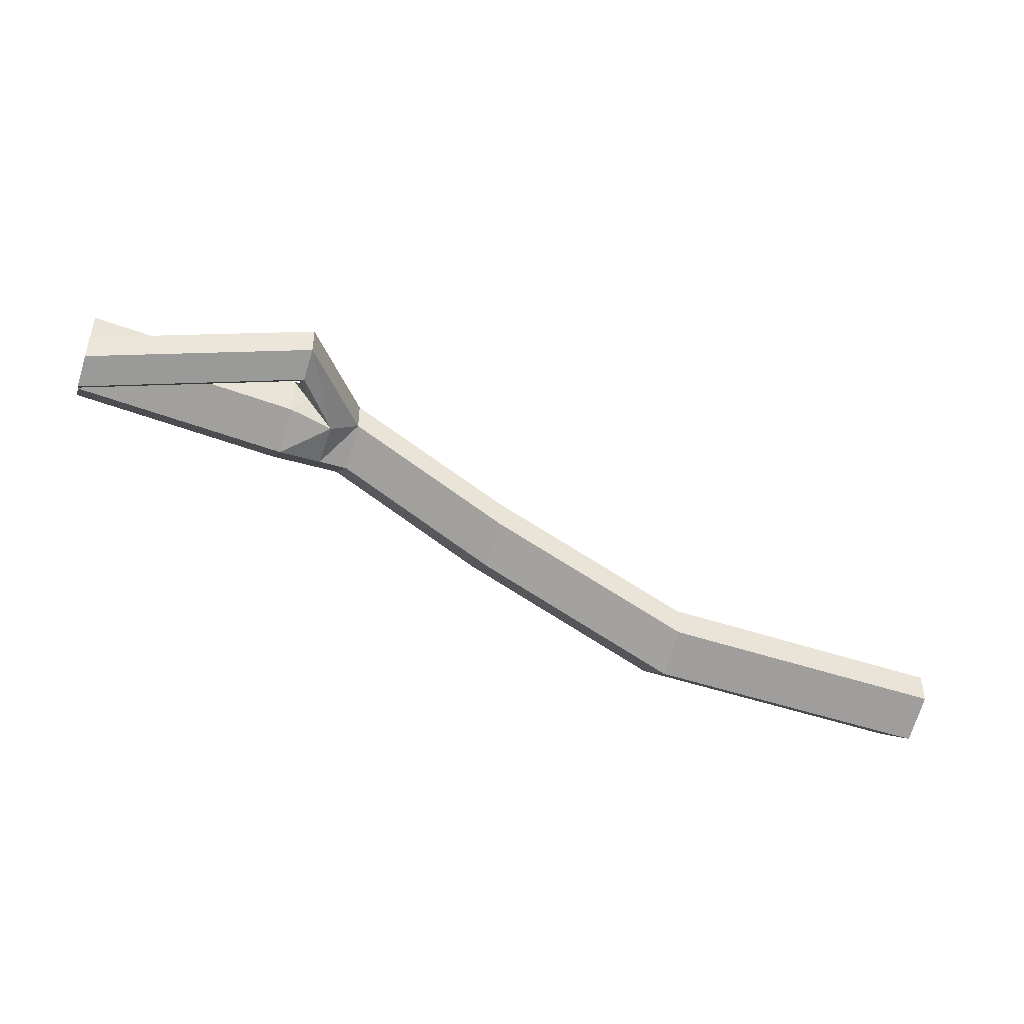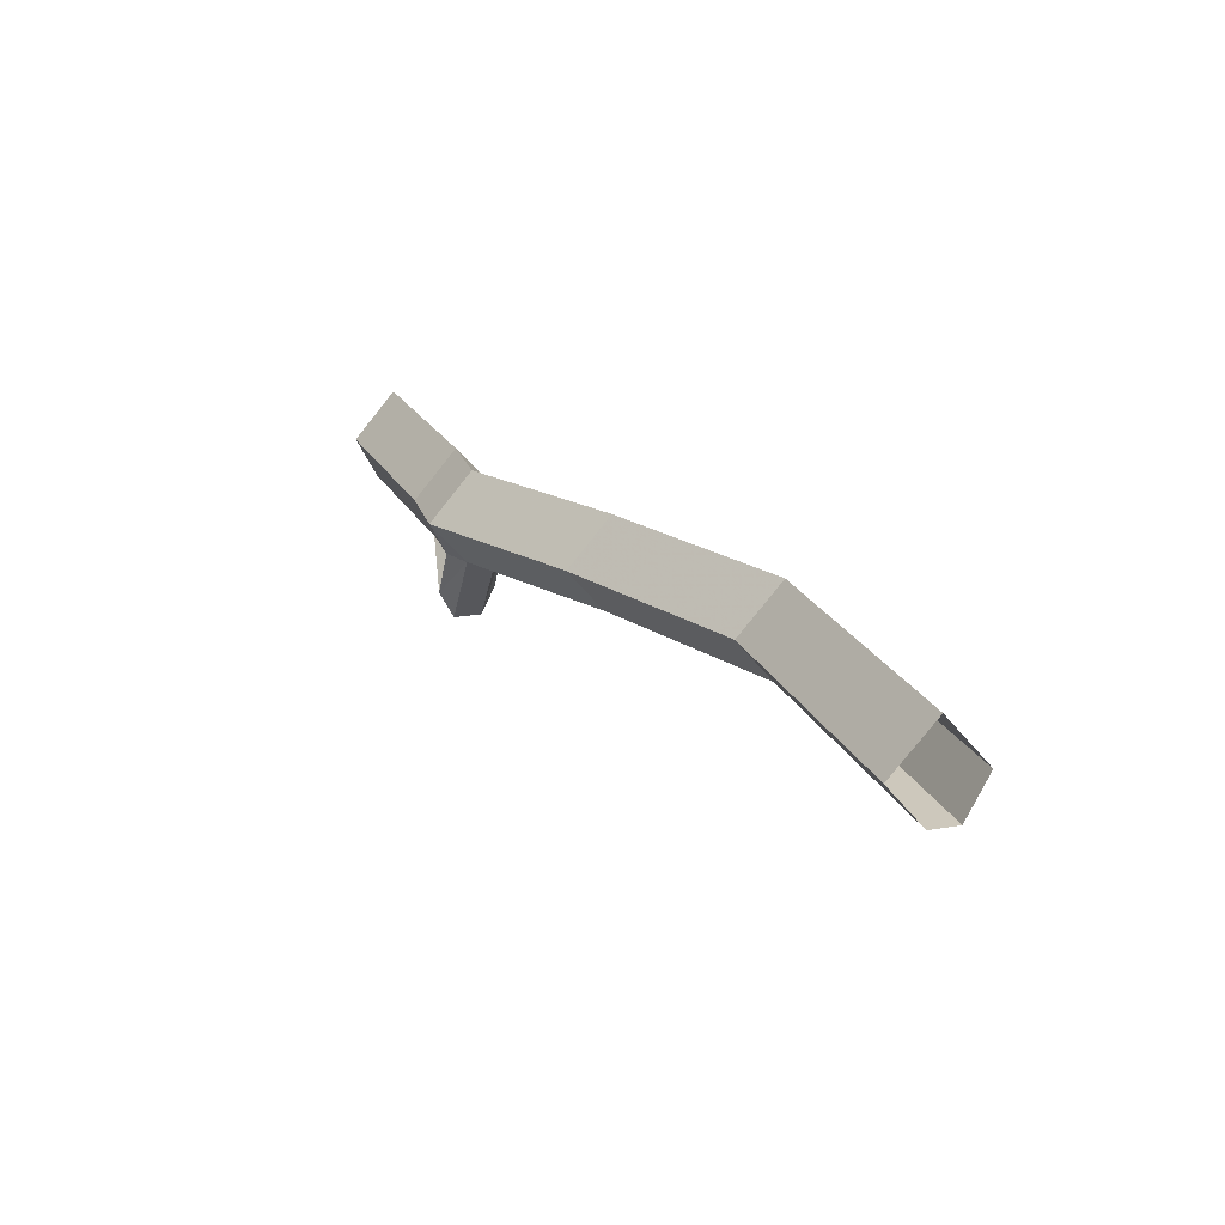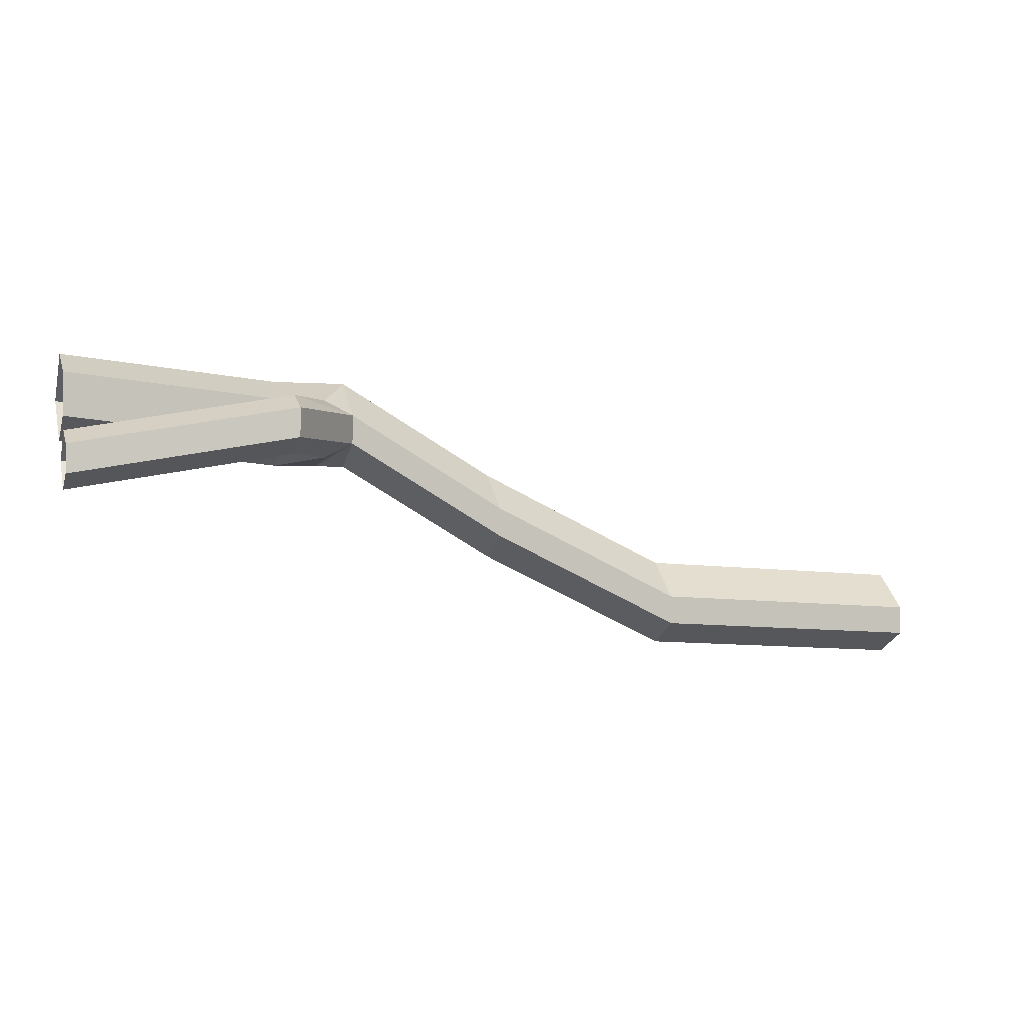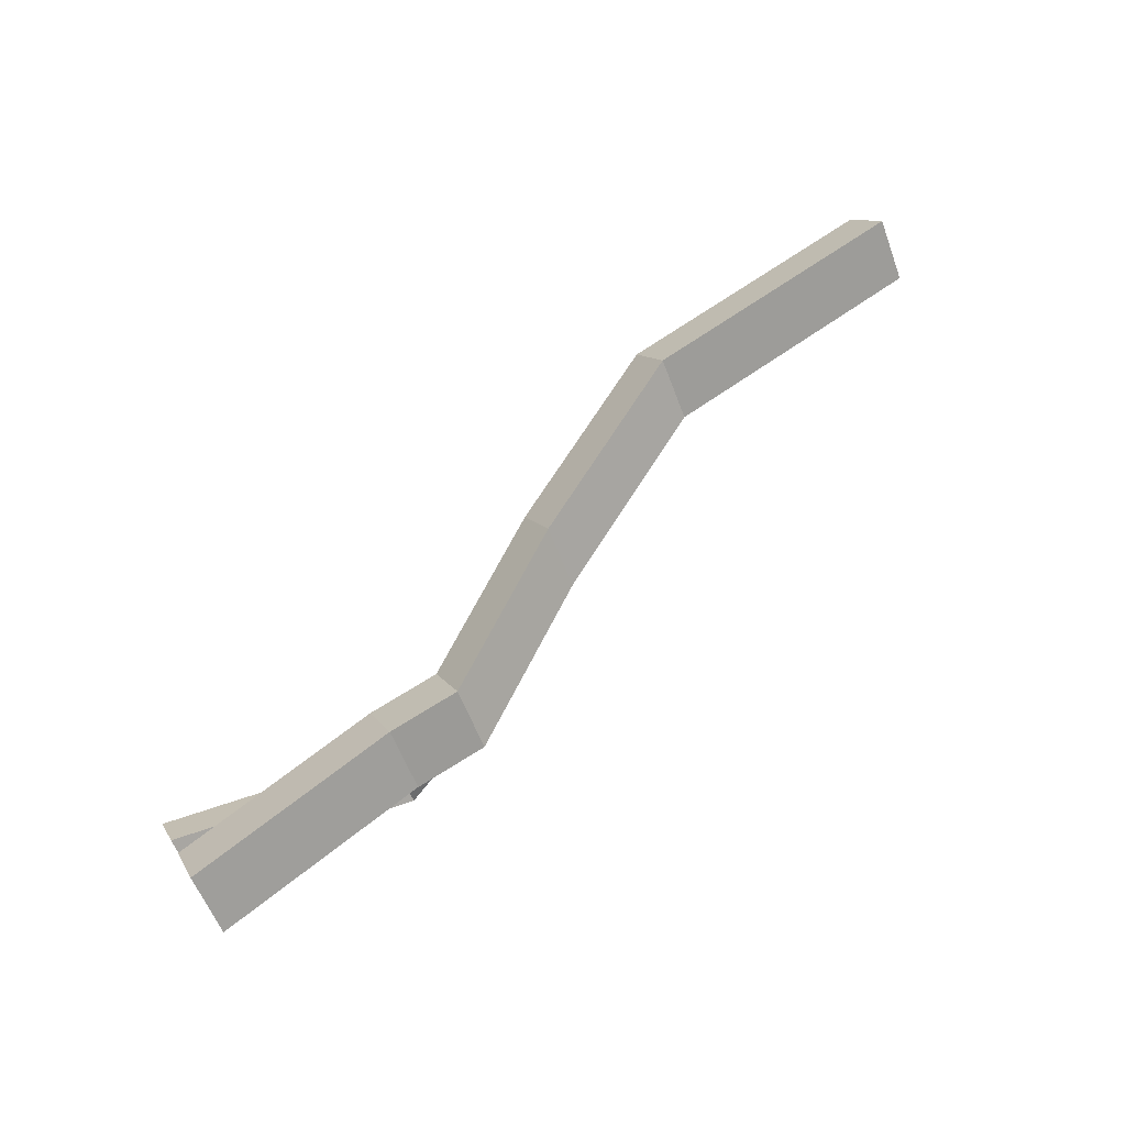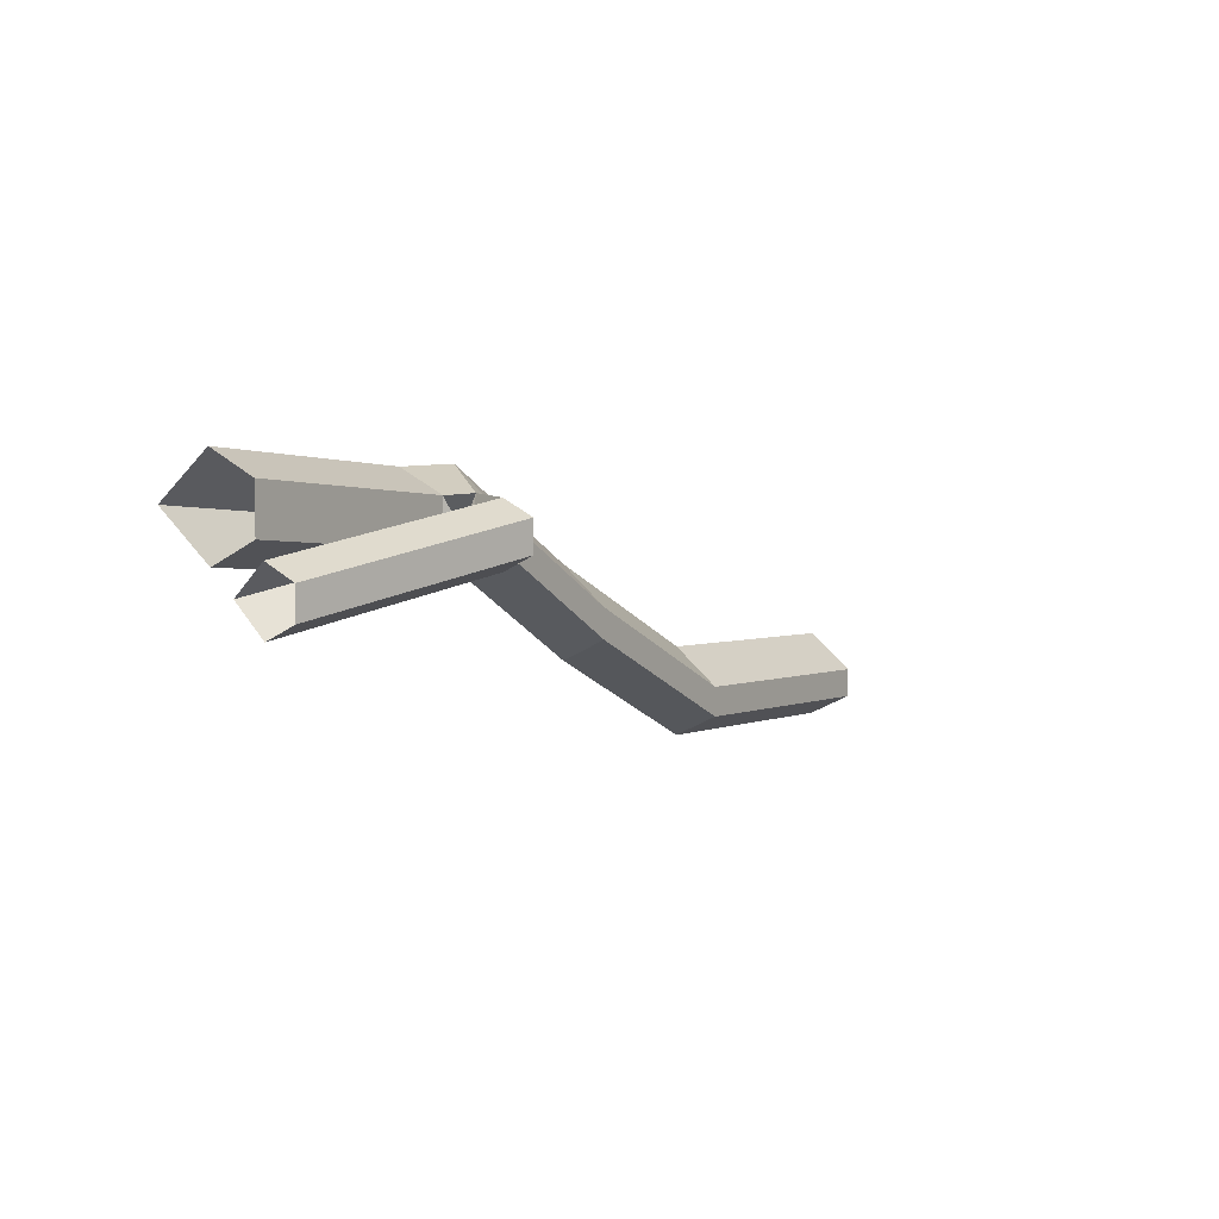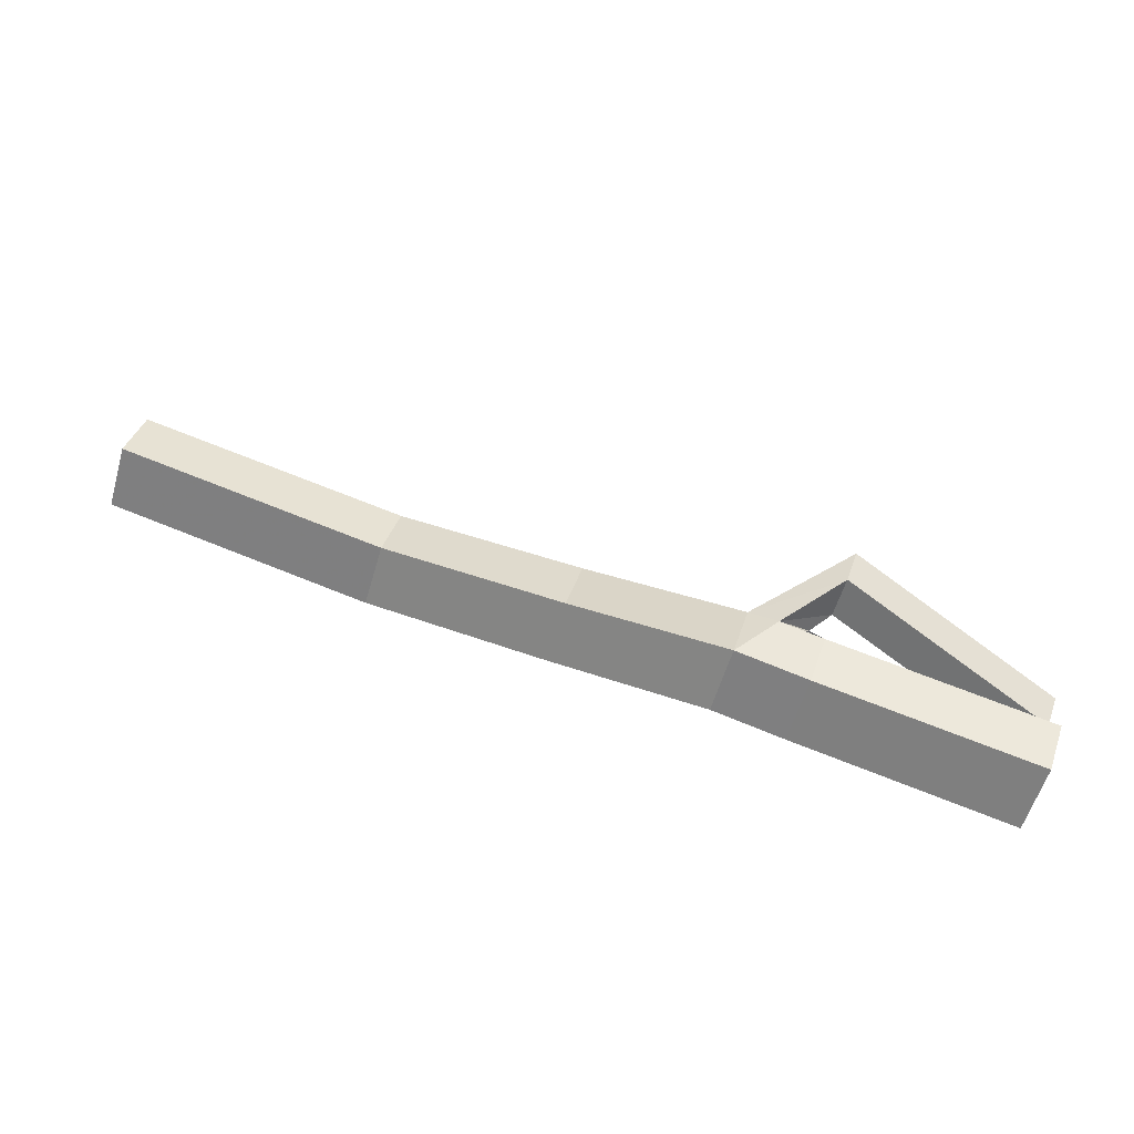
<metadata>
{"format":"obj","ext":"obj","renderer":"f3d","projection":"perspective","resolution":1024,"background":"white","views":[{"elev":-44.4,"azim":161.0,"up":"+Y"},{"elev":22.2,"azim":-106.3,"up":"+Z"},{"elev":-1.3,"azim":161.5,"up":"+Y"},{"elev":65.8,"azim":147.2,"up":"+Z"},{"elev":6.0,"azim":123.0,"up":"+Y"},{"elev":78.8,"azim":21.7,"up":"+Y"}]}
</metadata>
<code>
v 0.5 -0.3359 -0.03906
v 0.5 -0.3594 0.007812
v 0.2656 -0.3828 0.007812
v 0.2656 -0.3594 -0.03906
v 0.5 -0.2891 -0.03906
v 0.2656 -0.3125 -0.03906
v 0.5 -0.2656 0.007812
v 0.2656 -0.2891 0.007812
v 0.5 -0.3125 0.0625
v 0.2656 -0.3359 0.0625
v 0.2188 -0.3359 0.0625
v 0.2188 -0.3828 0.007812
v 0.2188 -0.375 -0.03906
v 0.25 -0.3438 -0.04688
v 0.5 -0.3984 -0.07812
v 0.5 -0.4141 -0.04688
v 0.2656 -0.375 -0.1016
v 0.2656 -0.3594 -0.1328
v 0.5 -0.3672 -0.07812
v 0.2656 -0.3281 -0.1328
v 0.5 -0.3516 -0.04688
v 0.2656 -0.3125 -0.1016
v 0.5 -0.3828 -0.01562
v 0.2656 -0.3438 -0.07031
v 0.1875 -0.3594 -0.03906
v 0.1875 -0.3281 -0.03906
v 0.2188 -0.3125 -0.03906
v 0.1875 -0.3828 0.007812
v 0.1875 -0.3359 0.0625
v 0.01562 -0.4375 0.0625
v 0.01562 -0.4844 0.007812
v 0.01562 -0.4609 -0.03906
v 0.01562 -0.4297 -0.03906
v 0.1875 -0.2891 0.007812
v 0.2188 -0.2891 0.007812
v 0.01562 -0.3906 0.007812
v -0.1953 -0.4922 0.007812
v -0.1953 -0.5391 0.0625
v -0.1953 -0.5859 0.007812
v -0.1953 -0.5625 -0.03906
v -0.1953 -0.5312 -0.03906
v -0.5 -0.5469 -0.03906
v -0.5 -0.5078 0.007812
v -0.5 -0.5547 0.0625
v -0.5 -0.6016 0.007812
v -0.5 -0.5781 -0.03906
f 1 2 3
f 1 3 4
f 1 4 5
f 5 4 6
f 5 6 7
f 7 6 8
f 7 8 9
f 9 8 10
f 9 10 2
f 2 10 3
f 3 10 11
f 3 11 12
f 3 12 13
f 3 13 4
f 4 13 14
f 4 14 6
f 15 16 17
f 15 17 18
f 15 18 19
f 19 18 20
f 19 20 21
f 21 20 22
f 21 22 23
f 23 22 24
f 23 24 16
f 16 24 17
f 17 24 14
f 17 14 13
f 17 13 18
f 18 13 25
f 18 25 20
f 20 25 26
f 20 26 22
f 22 26 27
f 22 27 24
f 24 27 14
f 12 28 25
f 12 25 13
f 12 11 29
f 12 29 28
f 28 29 30
f 28 30 31
f 28 31 25
f 25 31 32
f 25 32 26
f 26 32 33
f 26 33 34
f 26 34 27
f 27 34 35
f 27 35 8
f 27 8 6
f 35 11 10
f 35 10 8
f 35 34 29
f 35 29 11
f 29 34 36
f 29 36 30
f 30 36 37
f 30 37 38
f 30 38 31
f 31 38 39
f 31 39 32
f 32 39 40
f 32 40 33
f 33 40 41
f 33 41 36
f 33 36 34
f 36 41 37
f 37 41 42
f 37 42 43
f 37 43 38
f 38 43 44
f 38 44 39
f 39 44 45
f 39 45 40
f 40 45 46
f 40 46 41
f 41 46 42

</code>
